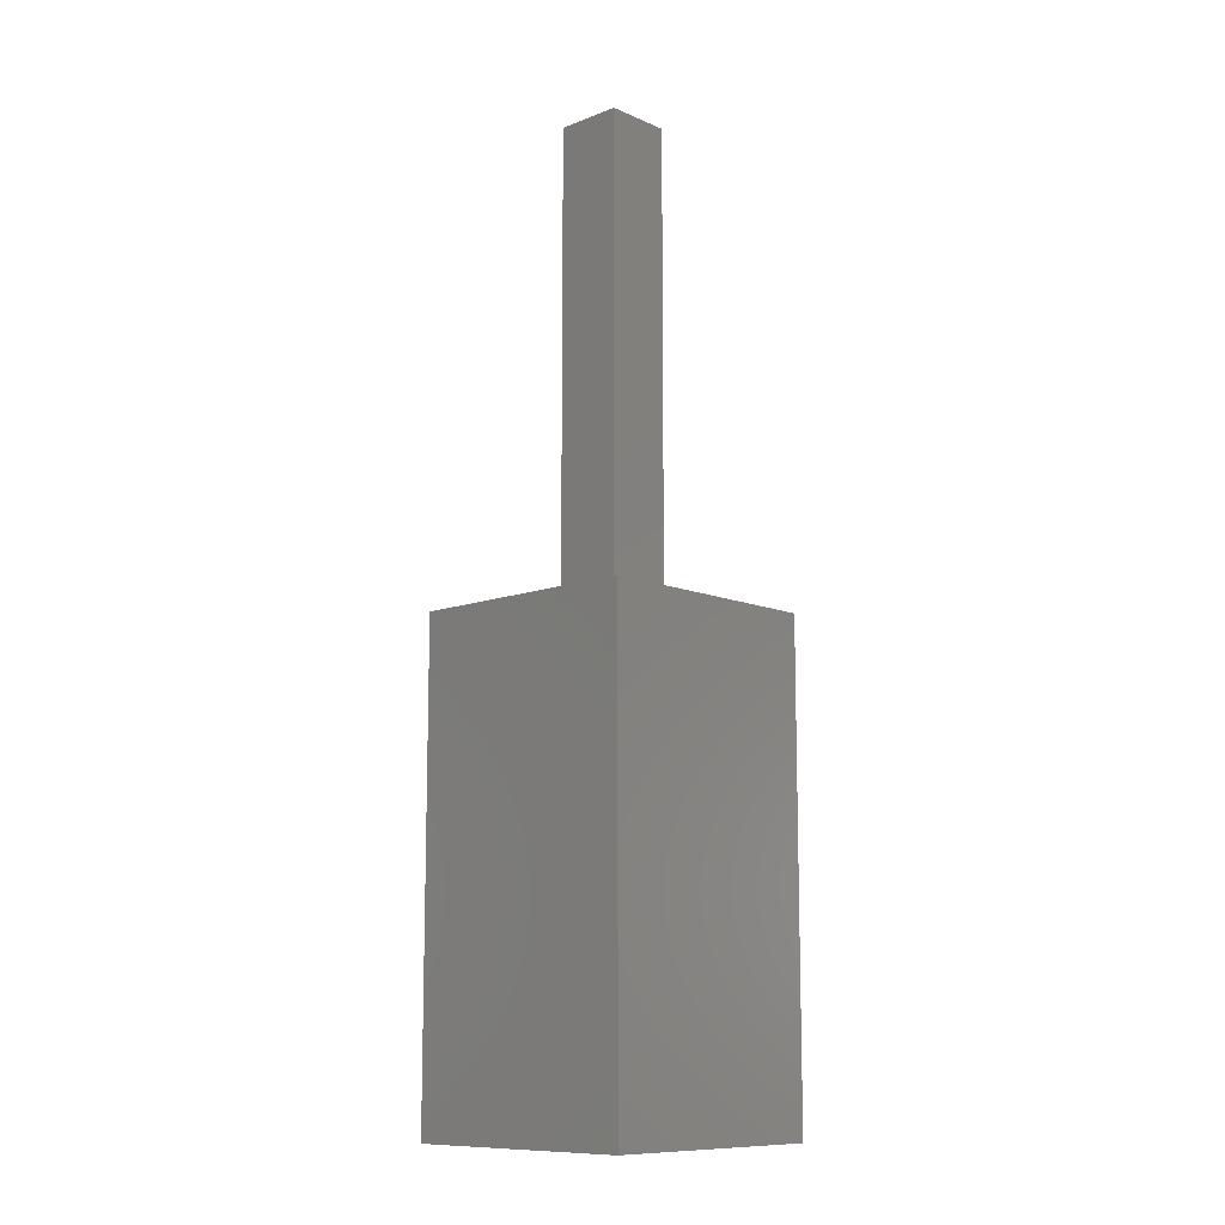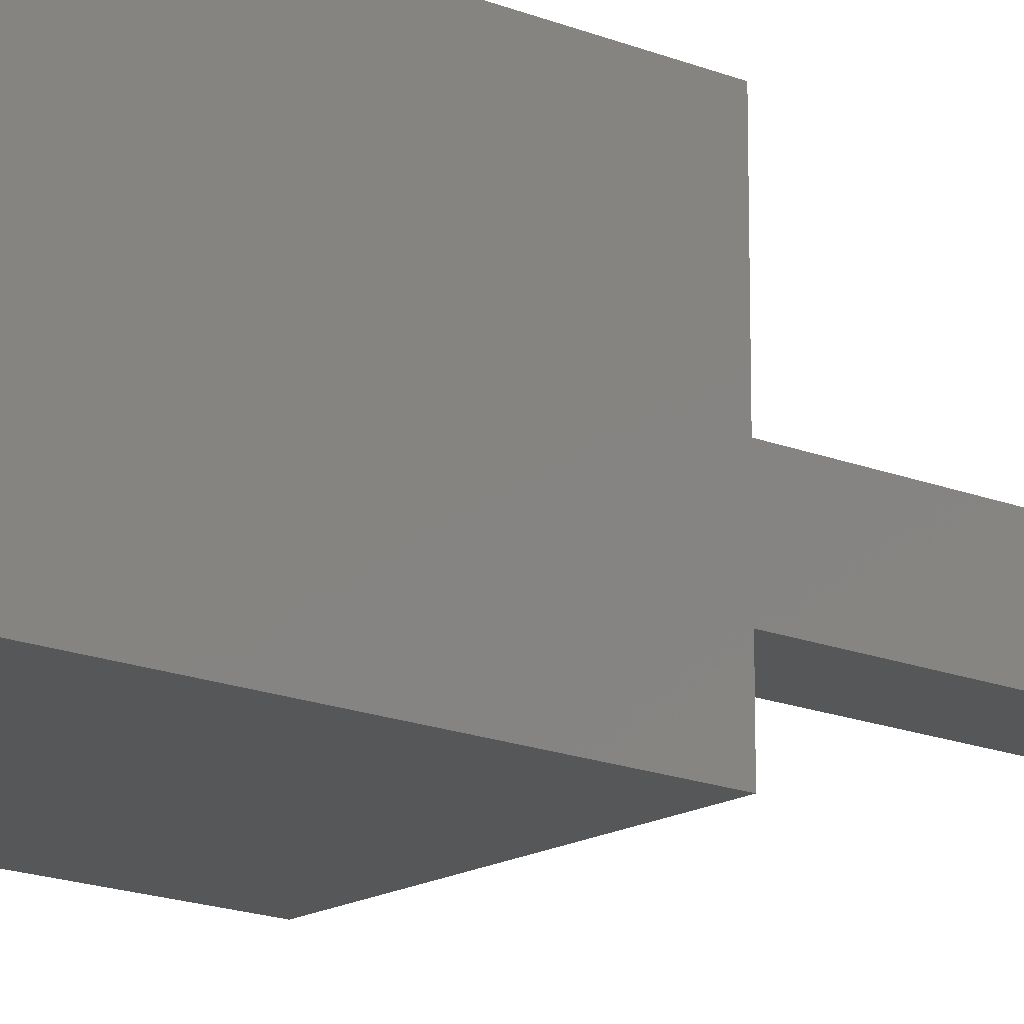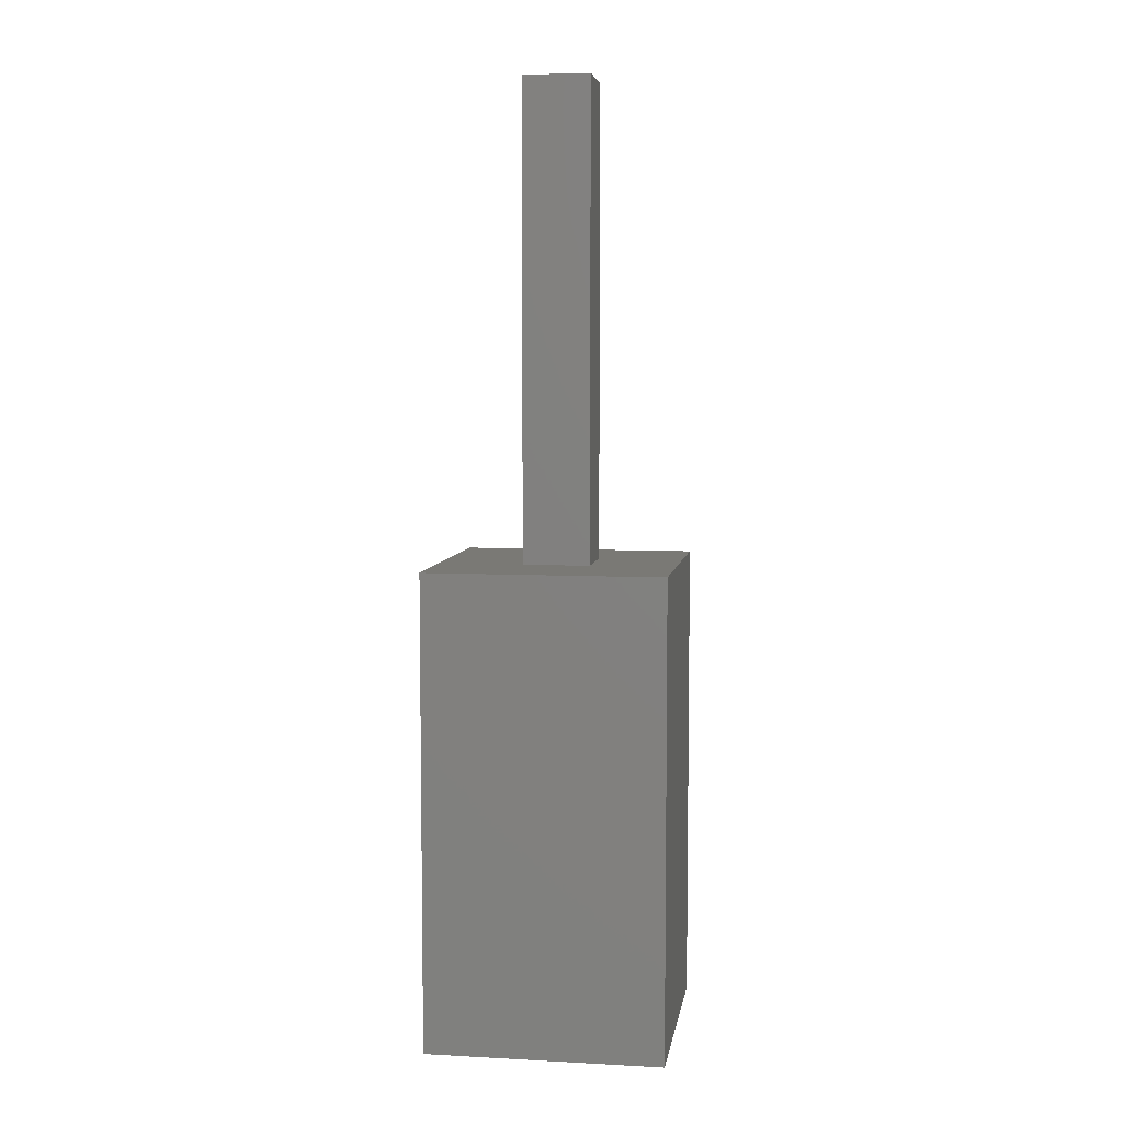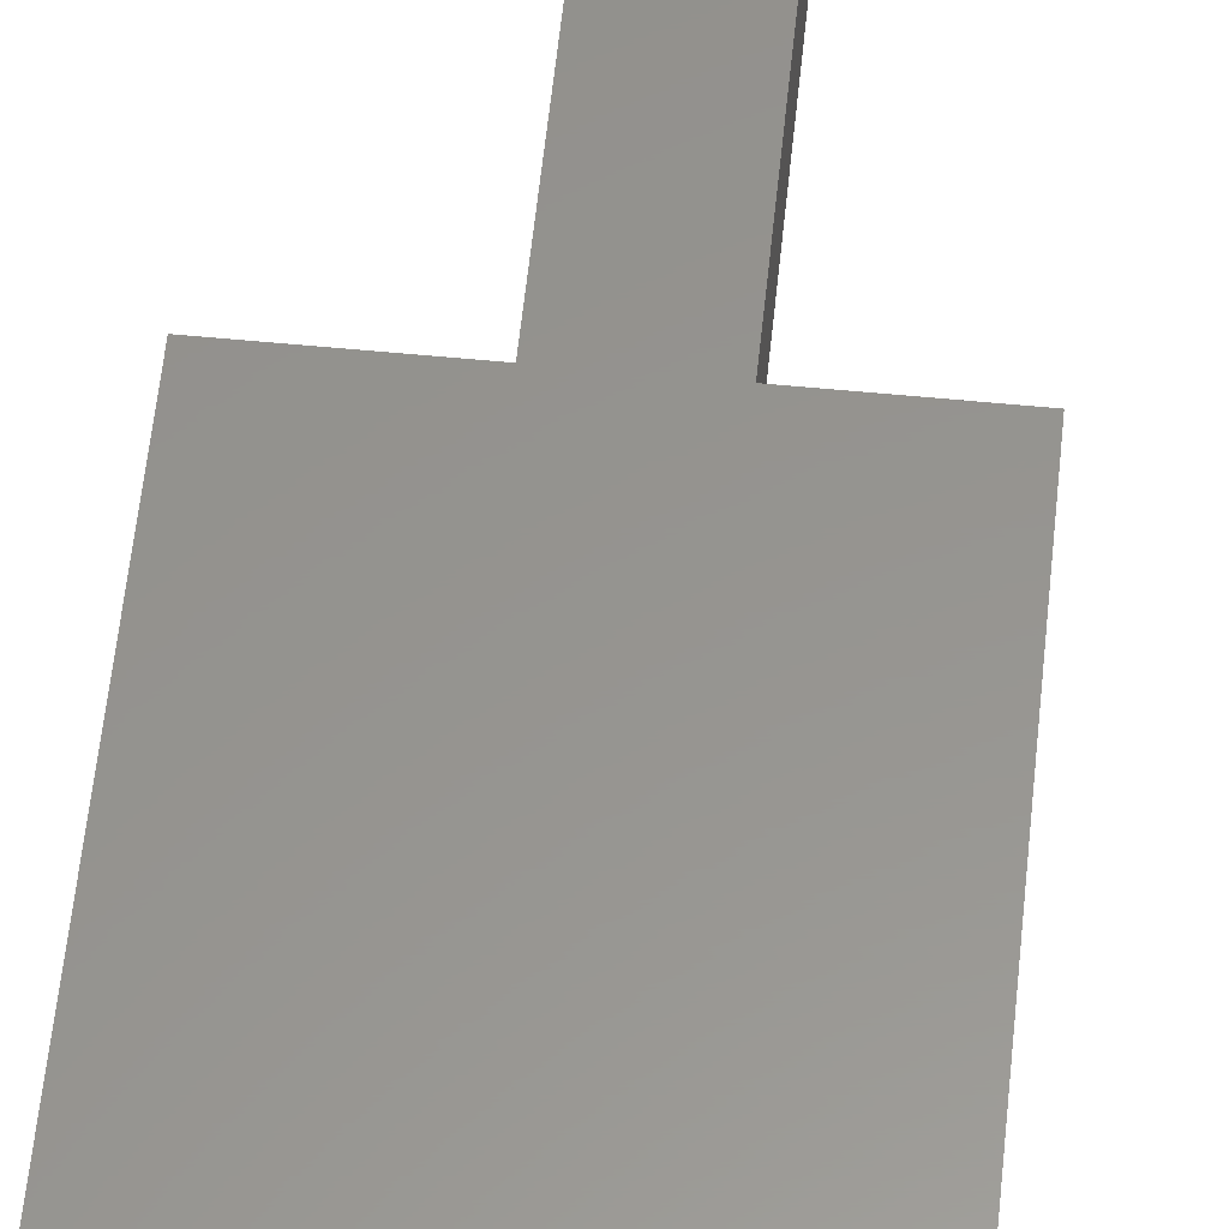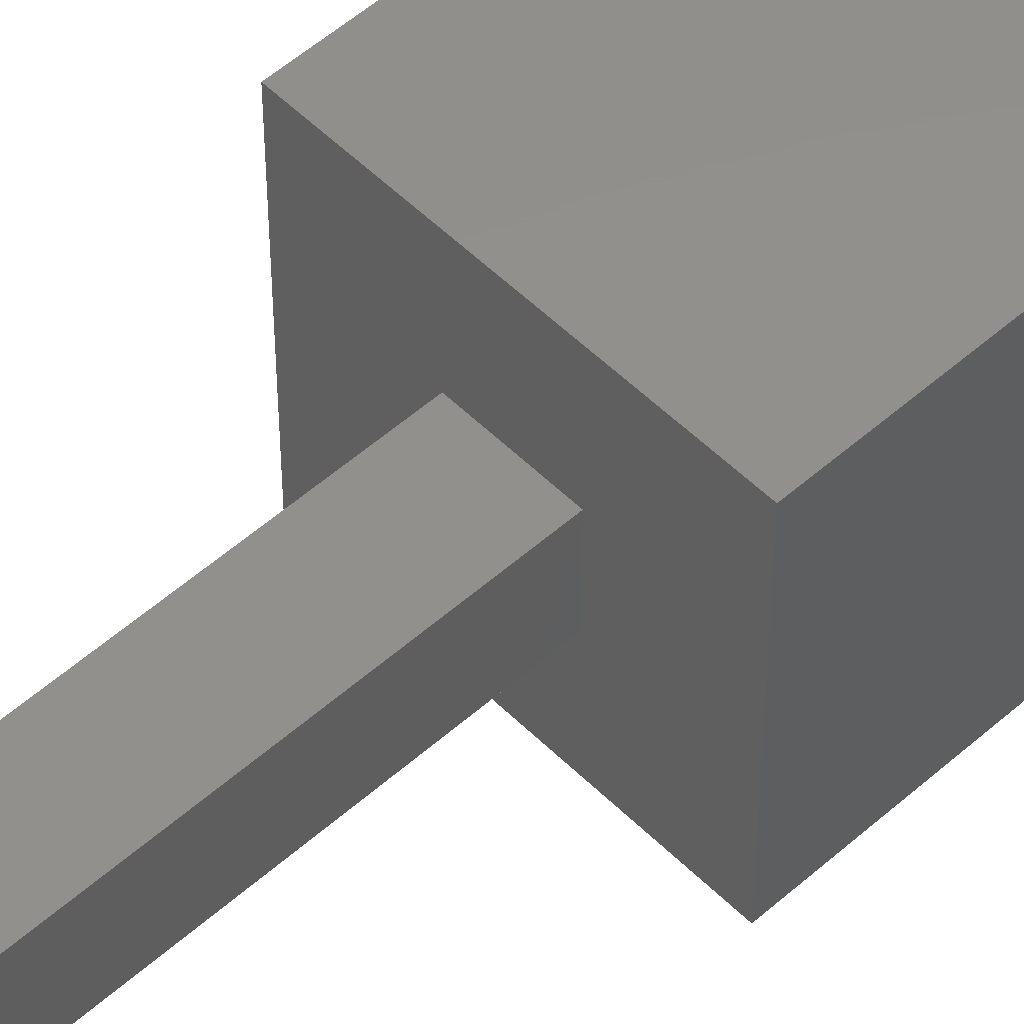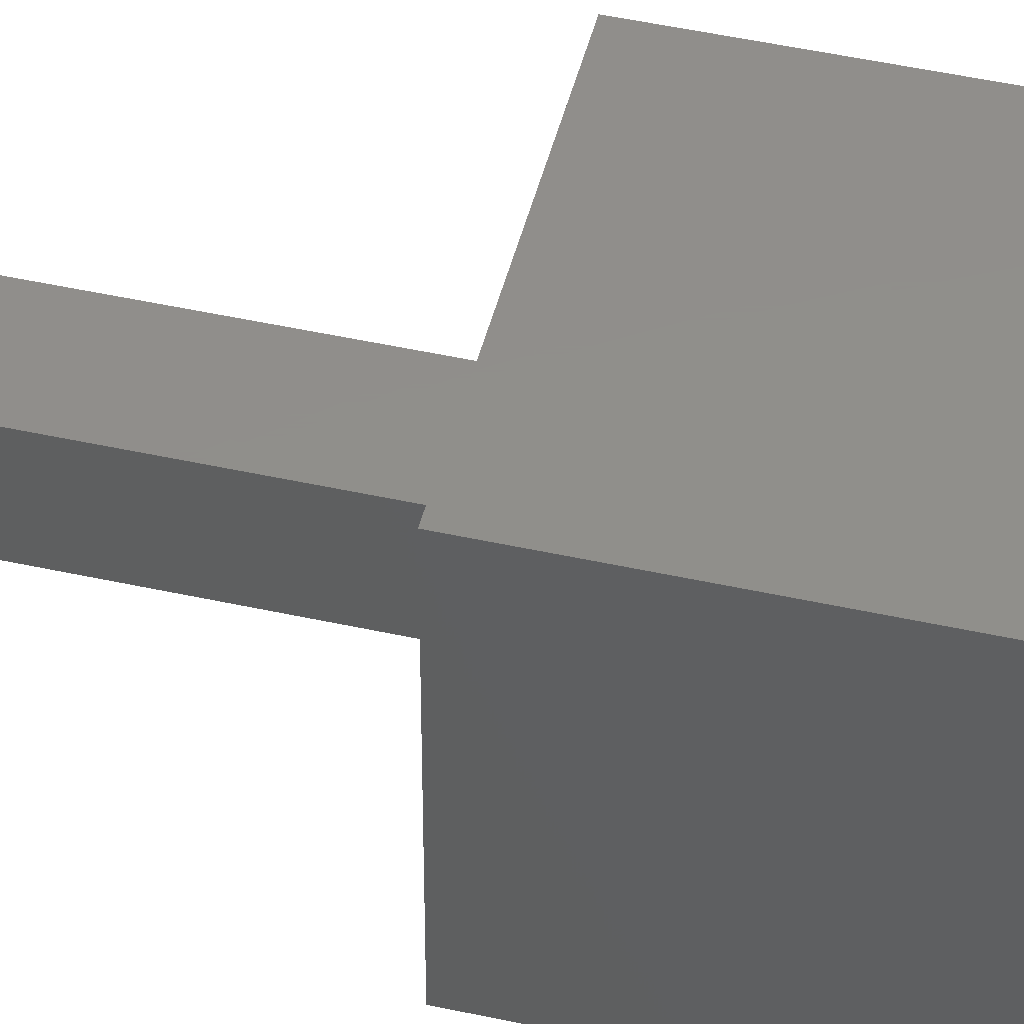
<metadata>
{"format":"stl","ext":"stl","renderer":"f3d","projection":"perspective","resolution":1024,"background":"white","views":[{"elev":-10.9,"azim":-136.5,"up":"+Z"},{"elev":-16.5,"azim":-130.0,"up":"+Y"},{"elev":6.3,"azim":-171.2,"up":"+Z"},{"elev":57.3,"azim":-174.2,"up":"+Y"},{"elev":53.0,"azim":46.5,"up":"+Y"},{"elev":47.6,"azim":104.0,"up":"+Y"}]}
</metadata>
<code>
# stl→obj: 16 verts, 28 faces
v 5 0 10
v 5 5 0
v 5 5 10
v 5 0 0
v 3.207 3.207 10
v 1.793 3.207 10
v 0 5 10
v 1.793 1.793 10
v 3.207 1.793 10
v 0 0 10
v 0 0 0
v 0 5 0
v 1.793 3.207 20
v 1.793 1.793 20
v 3.207 3.207 20
v 3.207 1.793 20
f 1 2 3
f 2 1 4
f 3 5 1
f 3 6 5
f 6 7 8
f 7 6 3
f 9 1 5
f 8 1 9
f 8 10 1
f 10 8 7
f 11 7 12
f 7 11 10
f 2 7 3
f 7 2 12
f 11 1 10
f 1 11 4
f 8 13 6
f 13 8 14
f 5 13 15
f 13 5 6
f 16 5 15
f 5 16 9
f 13 16 15
f 16 13 14
f 8 16 14
f 16 8 9
f 11 2 4
f 2 11 12

</code>
